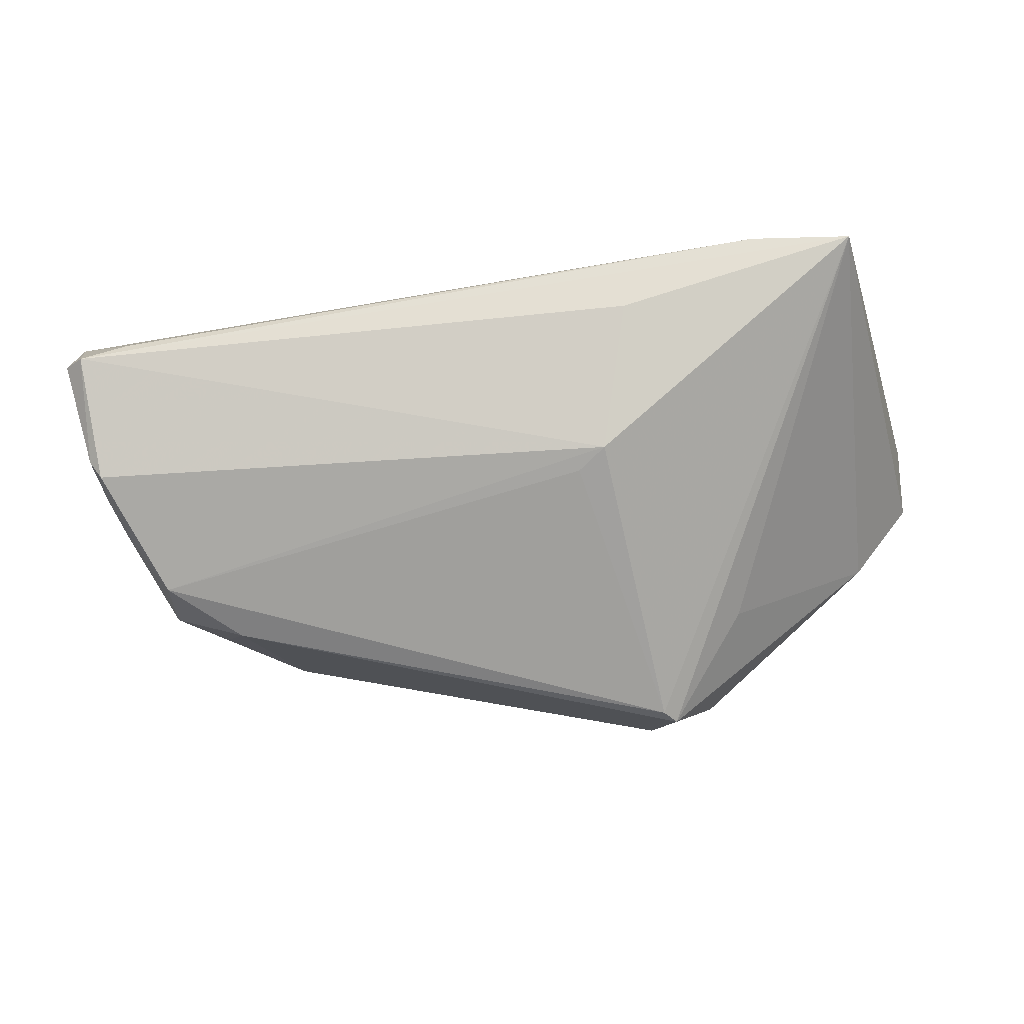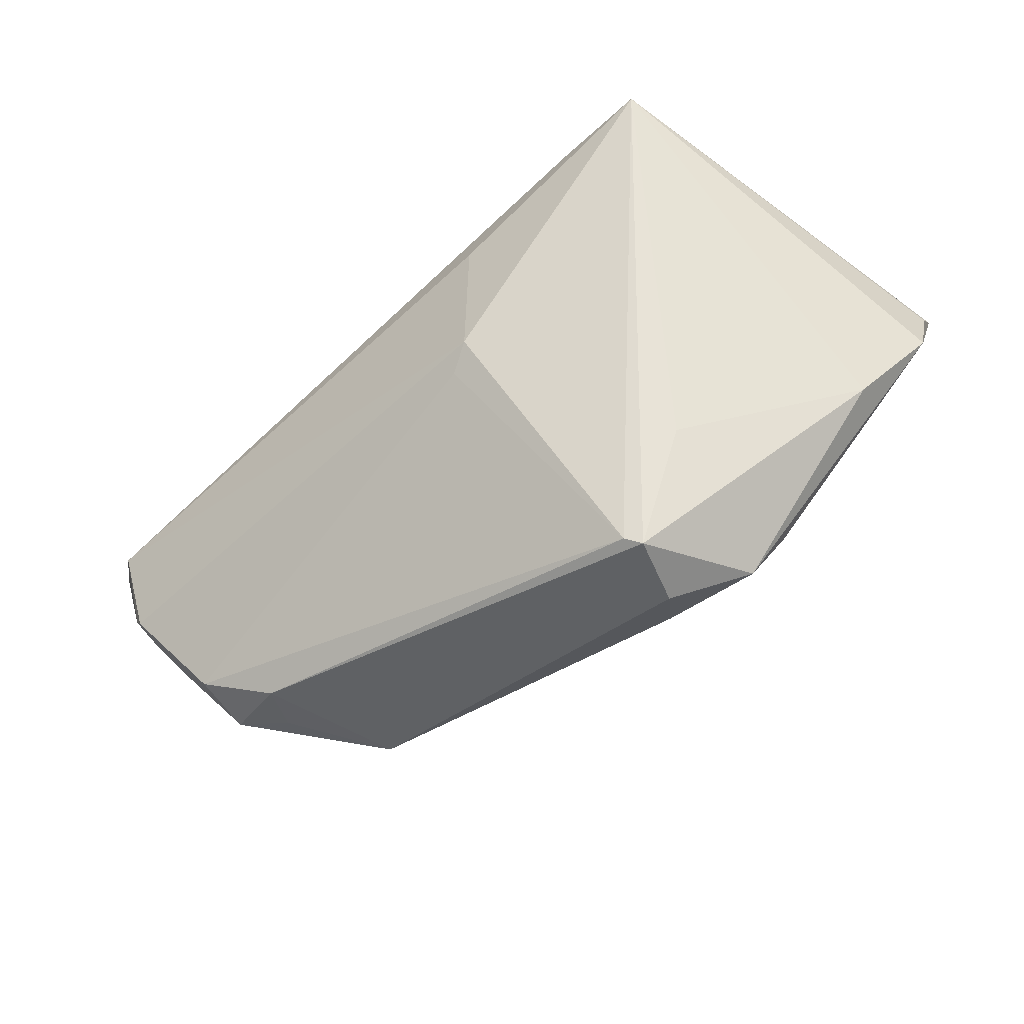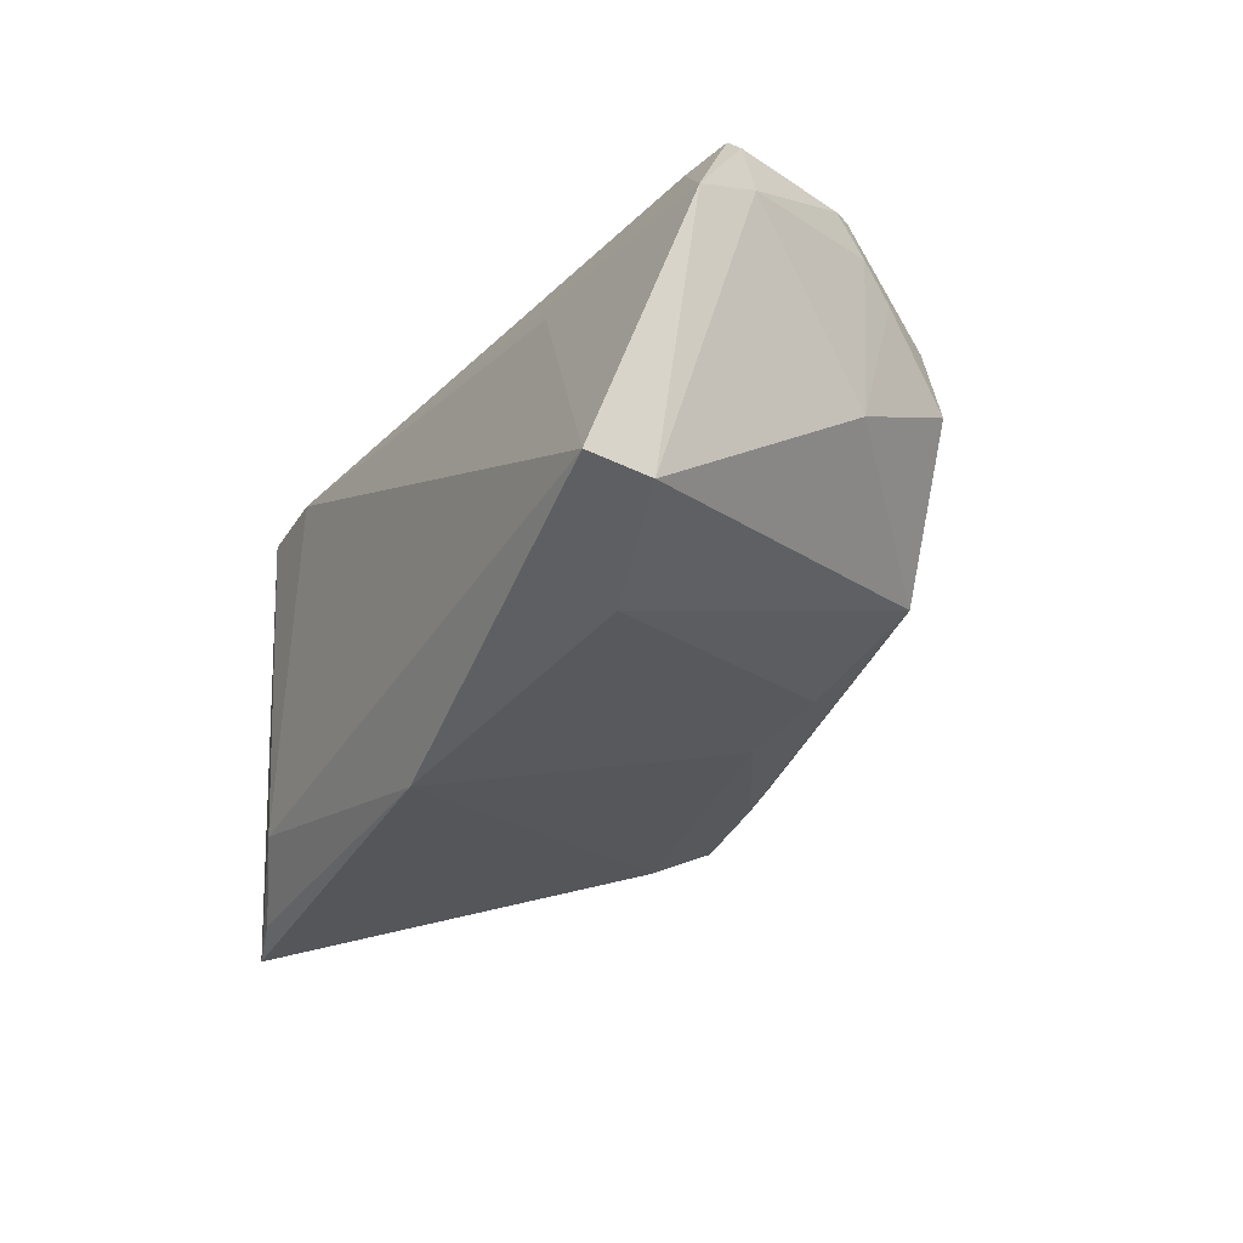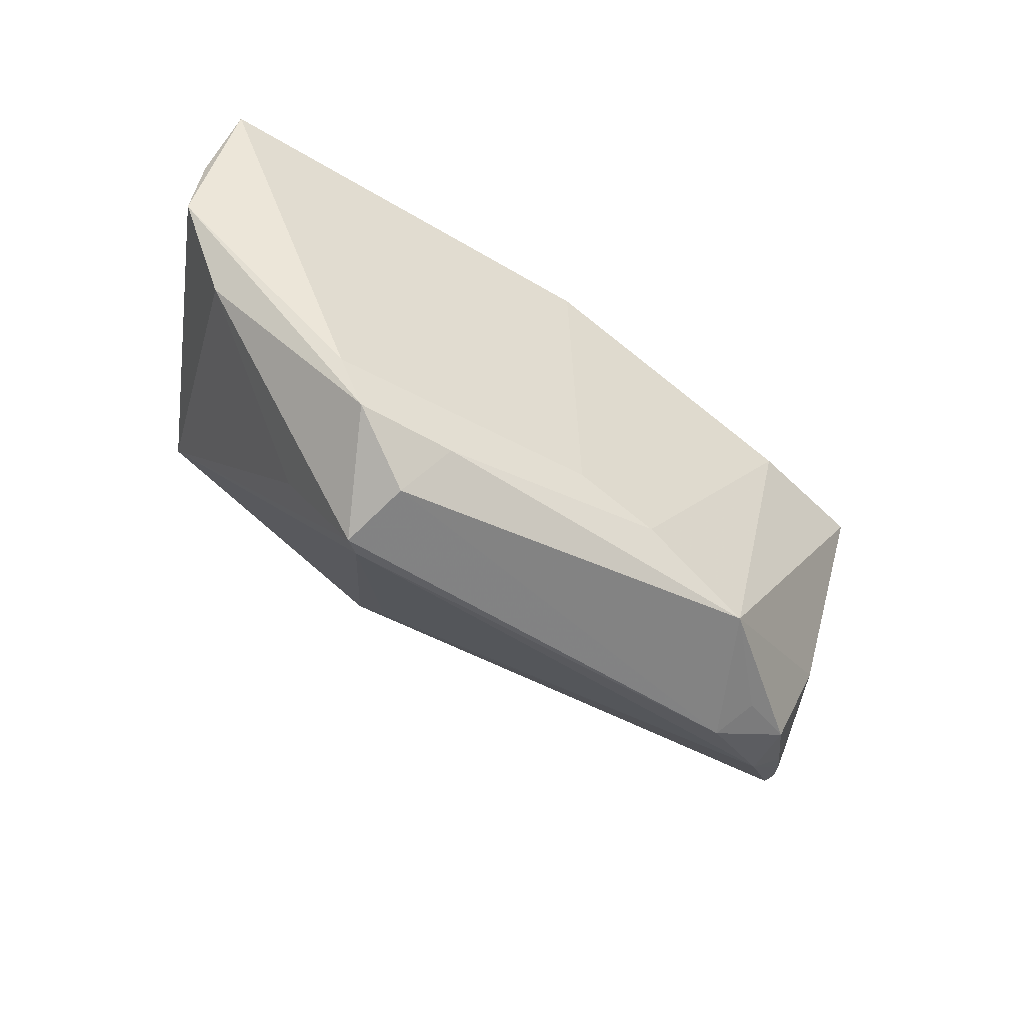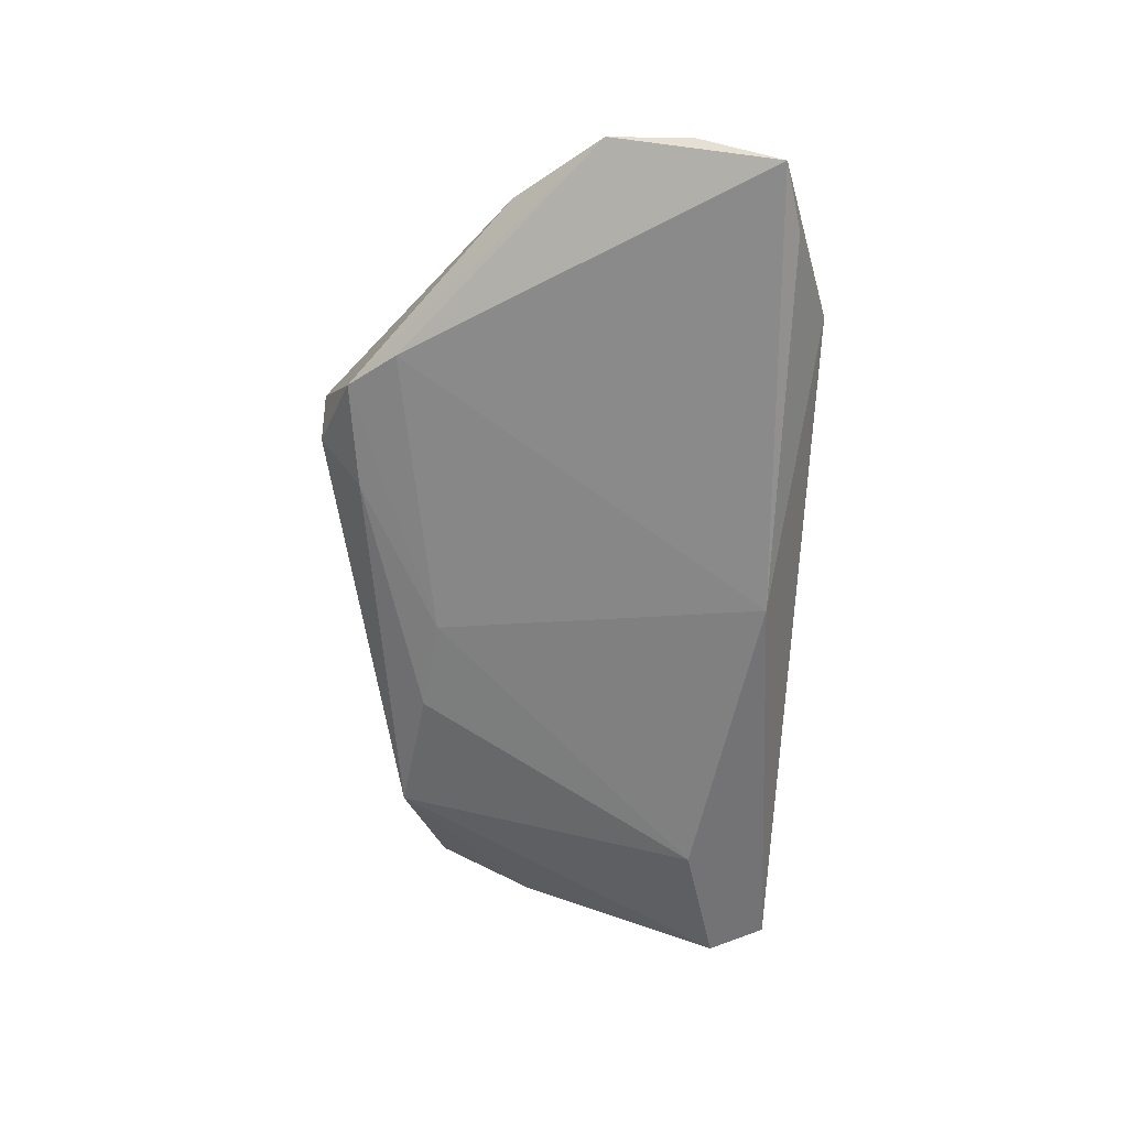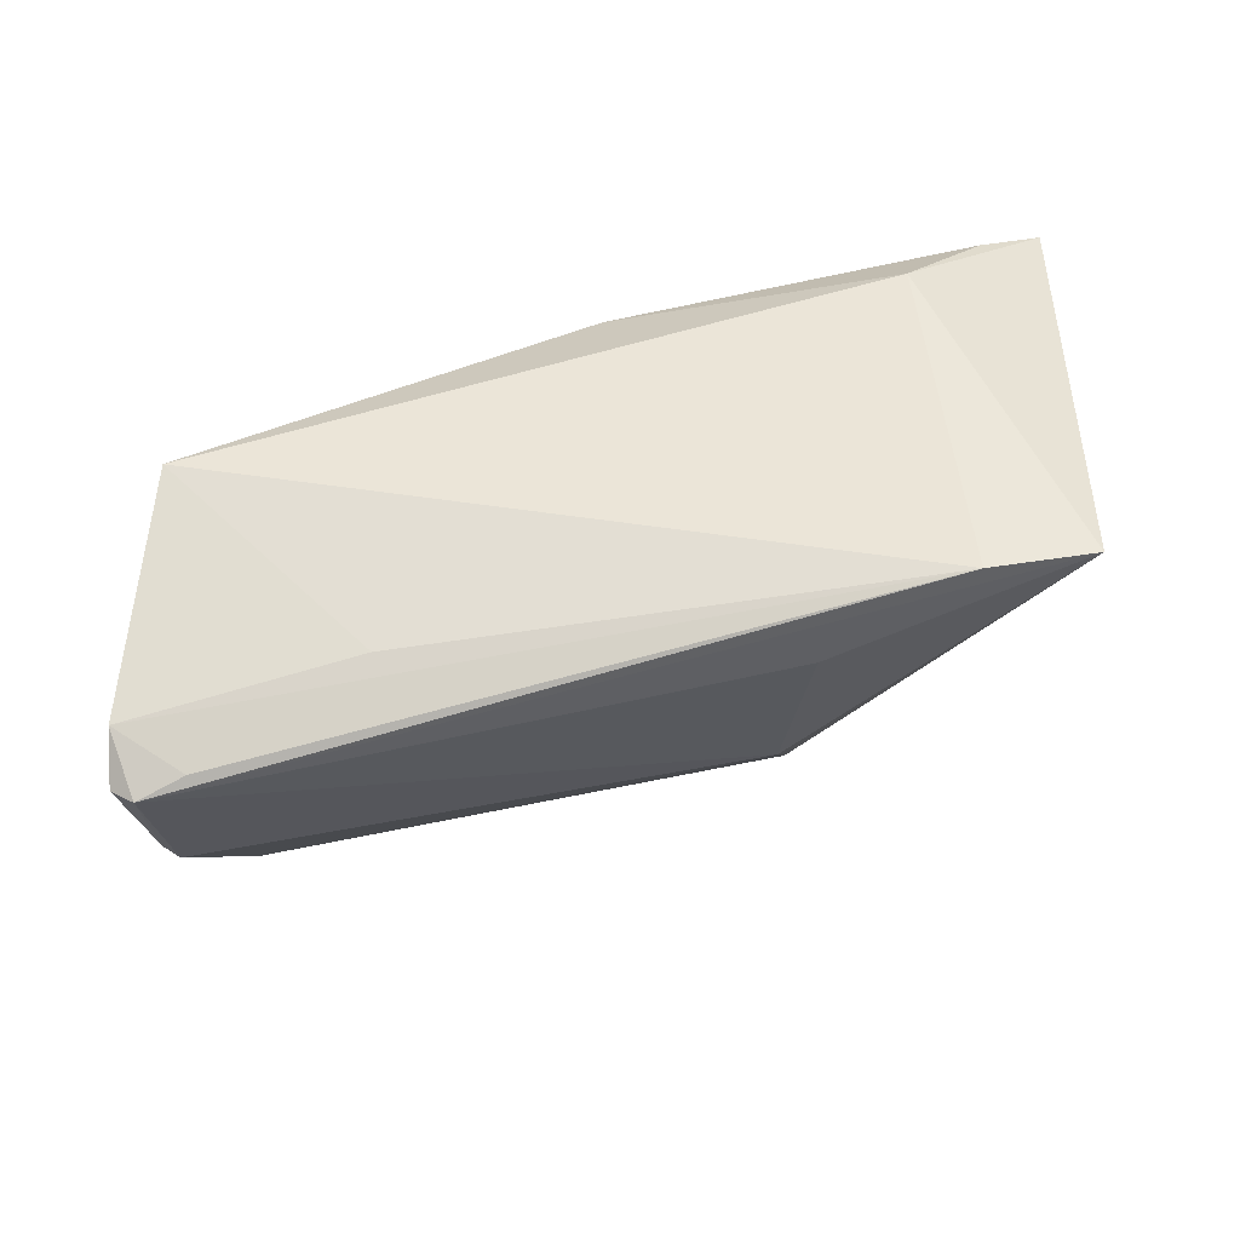
<metadata>
{"format":"obj","ext":"obj","renderer":"f3d","projection":"perspective","resolution":1024,"background":"white","views":[{"elev":-15.8,"azim":0.6,"up":"+Y"},{"elev":-56.1,"azim":40.5,"up":"+Y"},{"elev":-28.8,"azim":-114.8,"up":"+Z"},{"elev":-66.4,"azim":152.3,"up":"+Y"},{"elev":-68.4,"azim":90.1,"up":"+Z"},{"elev":50.4,"azim":-13.1,"up":"+Y"}]}
</metadata>
<code>
v -0.04638 -0.01468 0.01354
v -0.04897 0.02681 -0.01147
v -0.05762 0.01461 0.02435
v -0.01403 -0.01811 -0.01347
v -0.05041 0.01968 -0.01389
v -0.05627 0.001089 0.0208
v 0.04558 0.03069 0.02721
v -0.05198 -0.007425 0.01412
v -0.05914 0.01223 0.01775
v -0.03072 0.0233 0.01711
v 0.01598 -0.02528 -0.01376
v -0.05995 0.0142 0.02195
v -0.0543 -0.003256 0.01722
v 0.02904 -0.02617 -0.01441
v -0.03374 0.01606 -0.01927
v 0.03257 0.03069 0.02649
v -0.03928 -0.01922 0.003039
v -0.002551 -0.01599 -0.01534
v 0.05142 -0.005959 -0.01255
v 0.01245 0.001909 0.02465
v 0.05024 0.02667 -0.02549
v -0.05464 -0.001086 0.02126
v -0.05887 0.01851 0.01672
v 0.05995 0.01507 -0.02095
v -0.04961 -0.005125 0.0008254
v 0.01518 0.02081 0.02721
v 0.03164 -0.01602 0.004051
v 0.009154 -0.000807 0.02291
v -0.03019 -0.02147 -0.008724
v 0.05863 0.02476 -0.02721
v 0.03335 -0.02001 -0.0165
v 0.05962 0.004811 -0.01798
v -0.0369 -0.01994 0.008832
v 0.02288 -0.03069 0.001319
v -0.05175 0.01668 0.02361
v 0.003763 0.02446 -0.02499
v 0.01996 -0.0304 -0.007855
v -0.04611 -0.01715 0.006112
v 0.02108 -0.02971 0.002949
v 0.03849 0.03069 -0.01851
f 20 39 7
f 2 40 36
f 27 19 7
f 39 1 33
f 39 20 28
f 28 1 39
f 20 1 28
f 30 7 24
f 30 40 7
f 2 10 16
f 7 40 16
f 16 40 2
f 16 3 7
f 37 33 29
f 34 14 19
f 34 37 14
f 19 27 34
f 39 33 34
f 33 37 34
f 7 39 34
f 34 27 7
f 19 14 32
f 24 7 32
f 7 19 32
f 32 30 24
f 26 20 7
f 7 3 26
f 26 3 20
f 22 1 20
f 20 3 22
f 12 3 23
f 23 10 2
f 23 16 10
f 38 33 1
f 1 8 38
f 21 36 40
f 40 30 21
f 21 30 36
f 2 36 5
f 36 15 5
f 5 15 29
f 5 23 2
f 31 32 14
f 30 32 31
f 36 30 31
f 13 8 1
f 1 22 13
f 6 3 12
f 6 22 3
f 6 13 22
f 3 16 35
f 35 23 3
f 16 23 35
f 29 33 17
f 17 38 29
f 33 38 17
f 29 38 25
f 25 5 29
f 25 38 8
f 8 13 25
f 18 15 36
f 36 31 18
f 18 31 14
f 9 25 13
f 9 6 12
f 13 6 9
f 5 25 9
f 12 23 9
f 23 5 9
f 29 15 4
f 15 18 4
f 11 18 14
f 11 4 18
f 29 4 11
f 11 37 29
f 14 37 11

</code>
